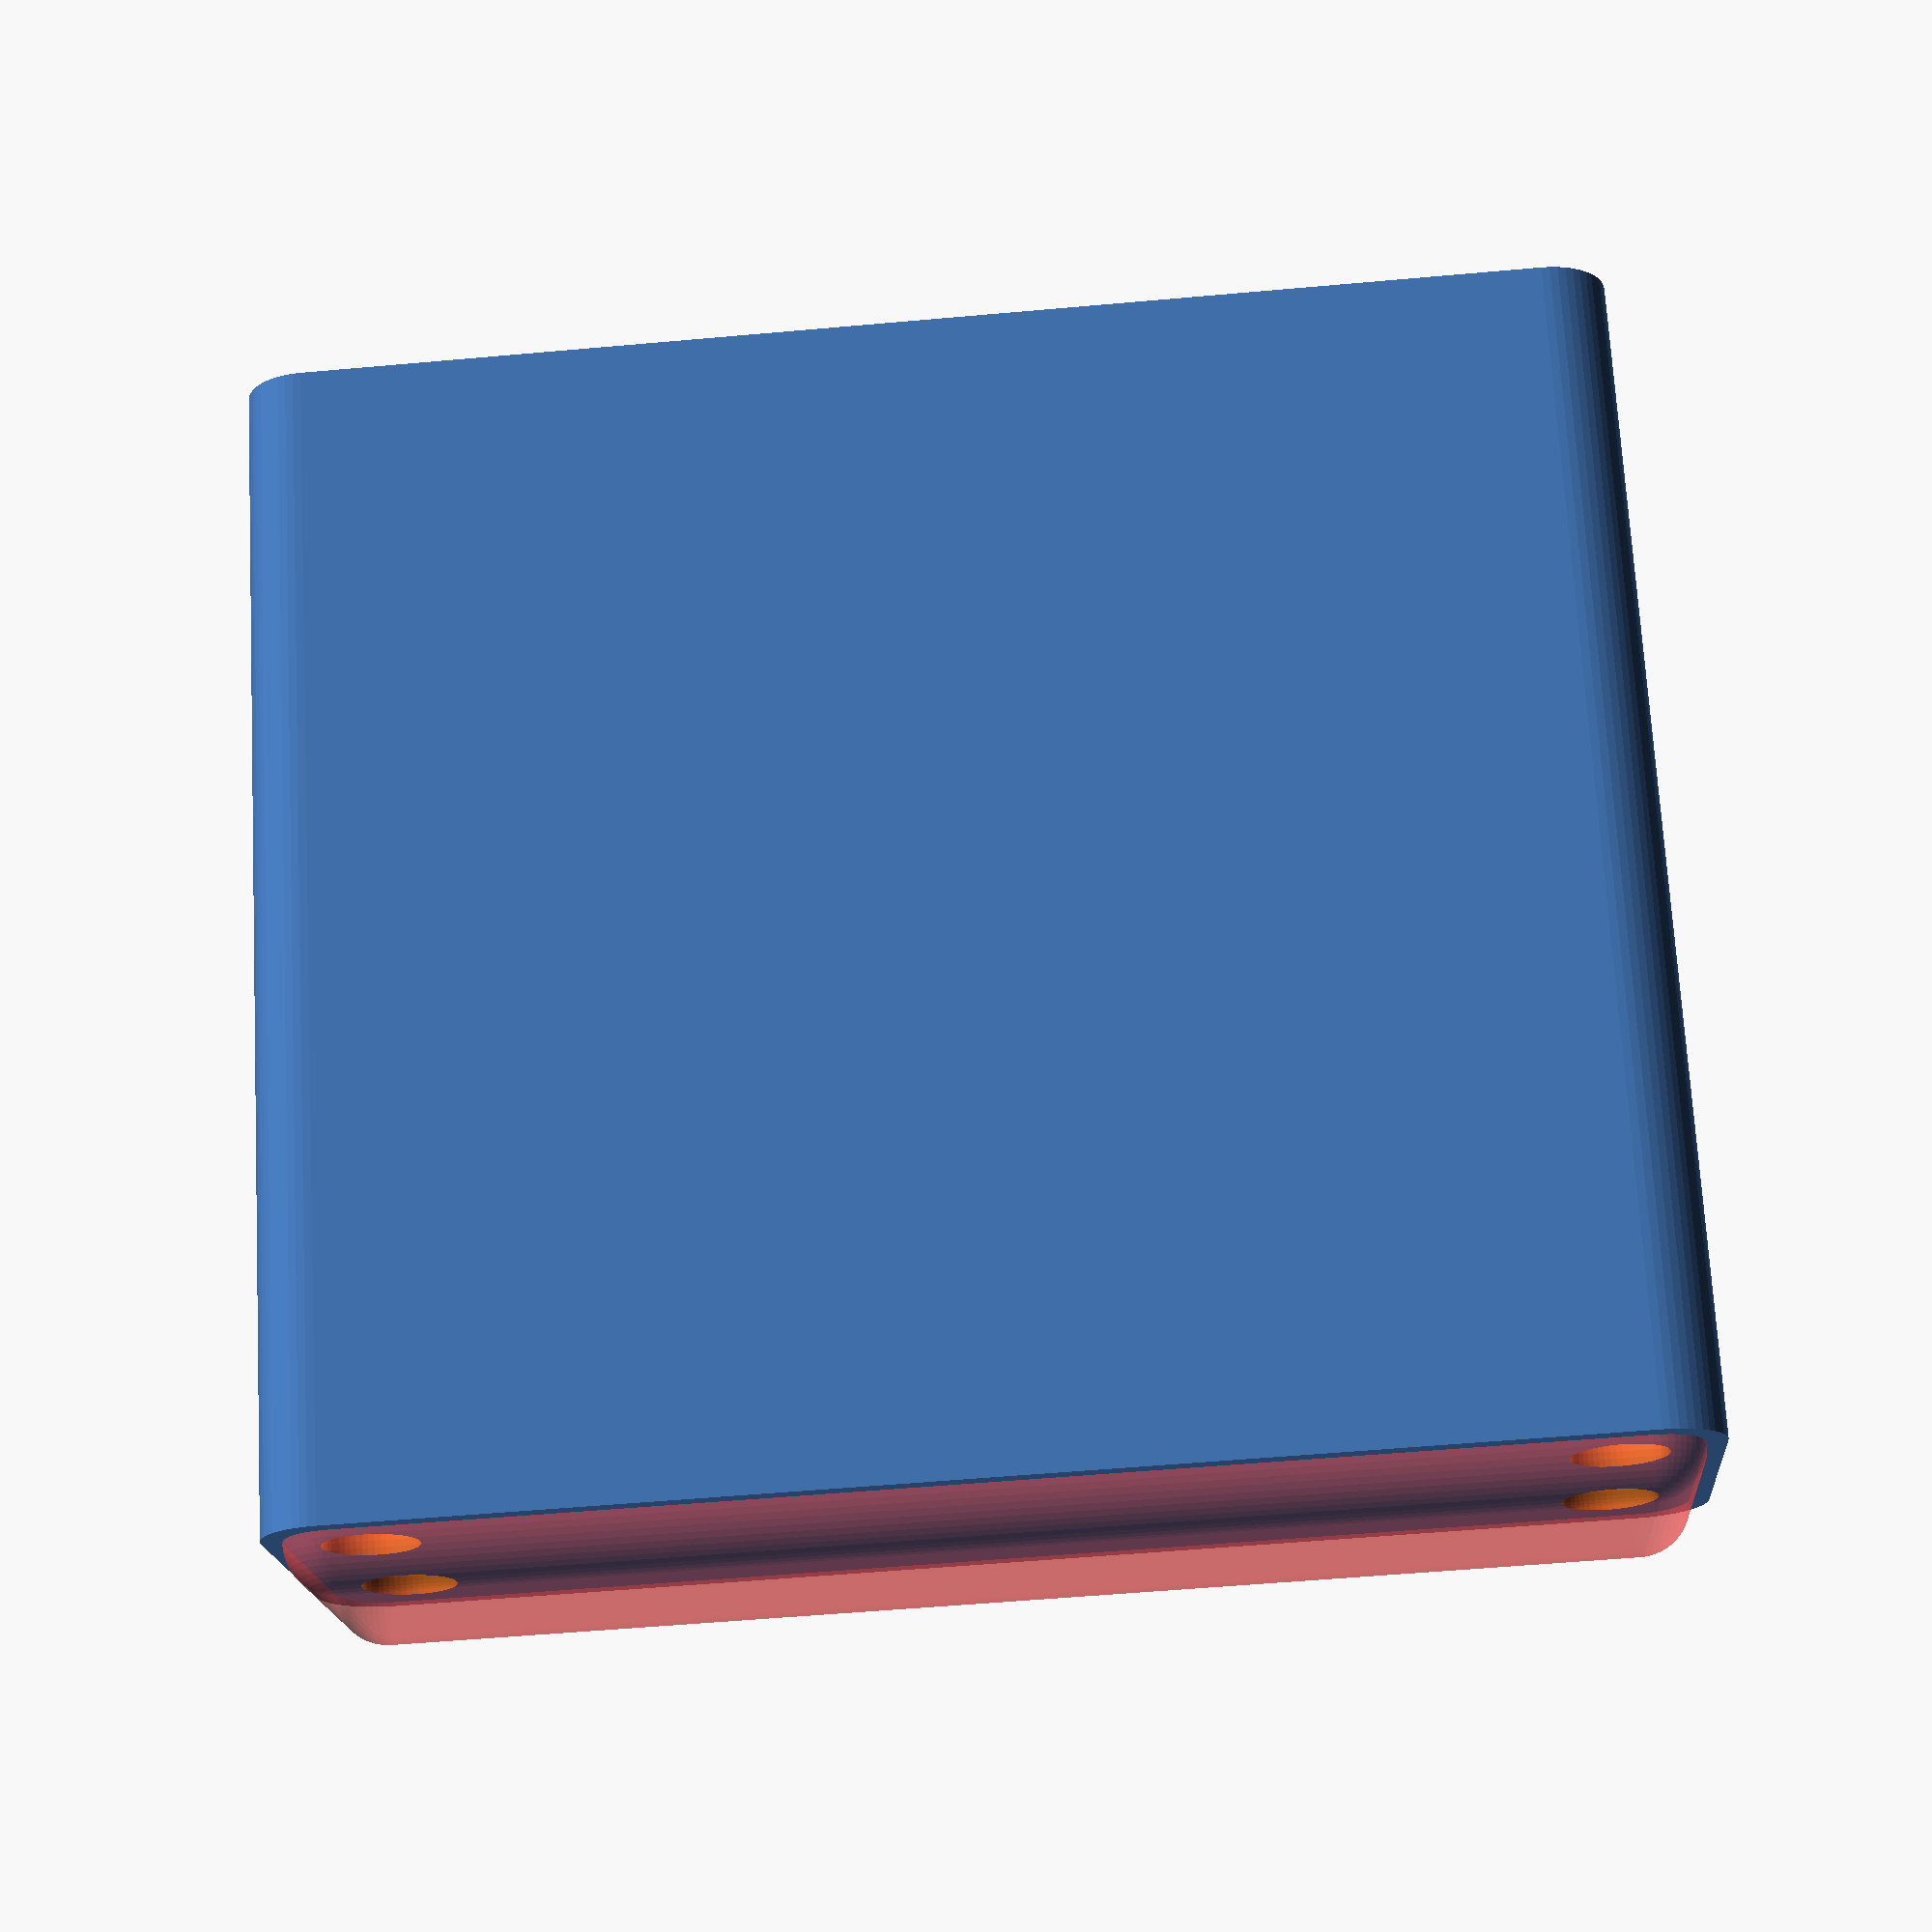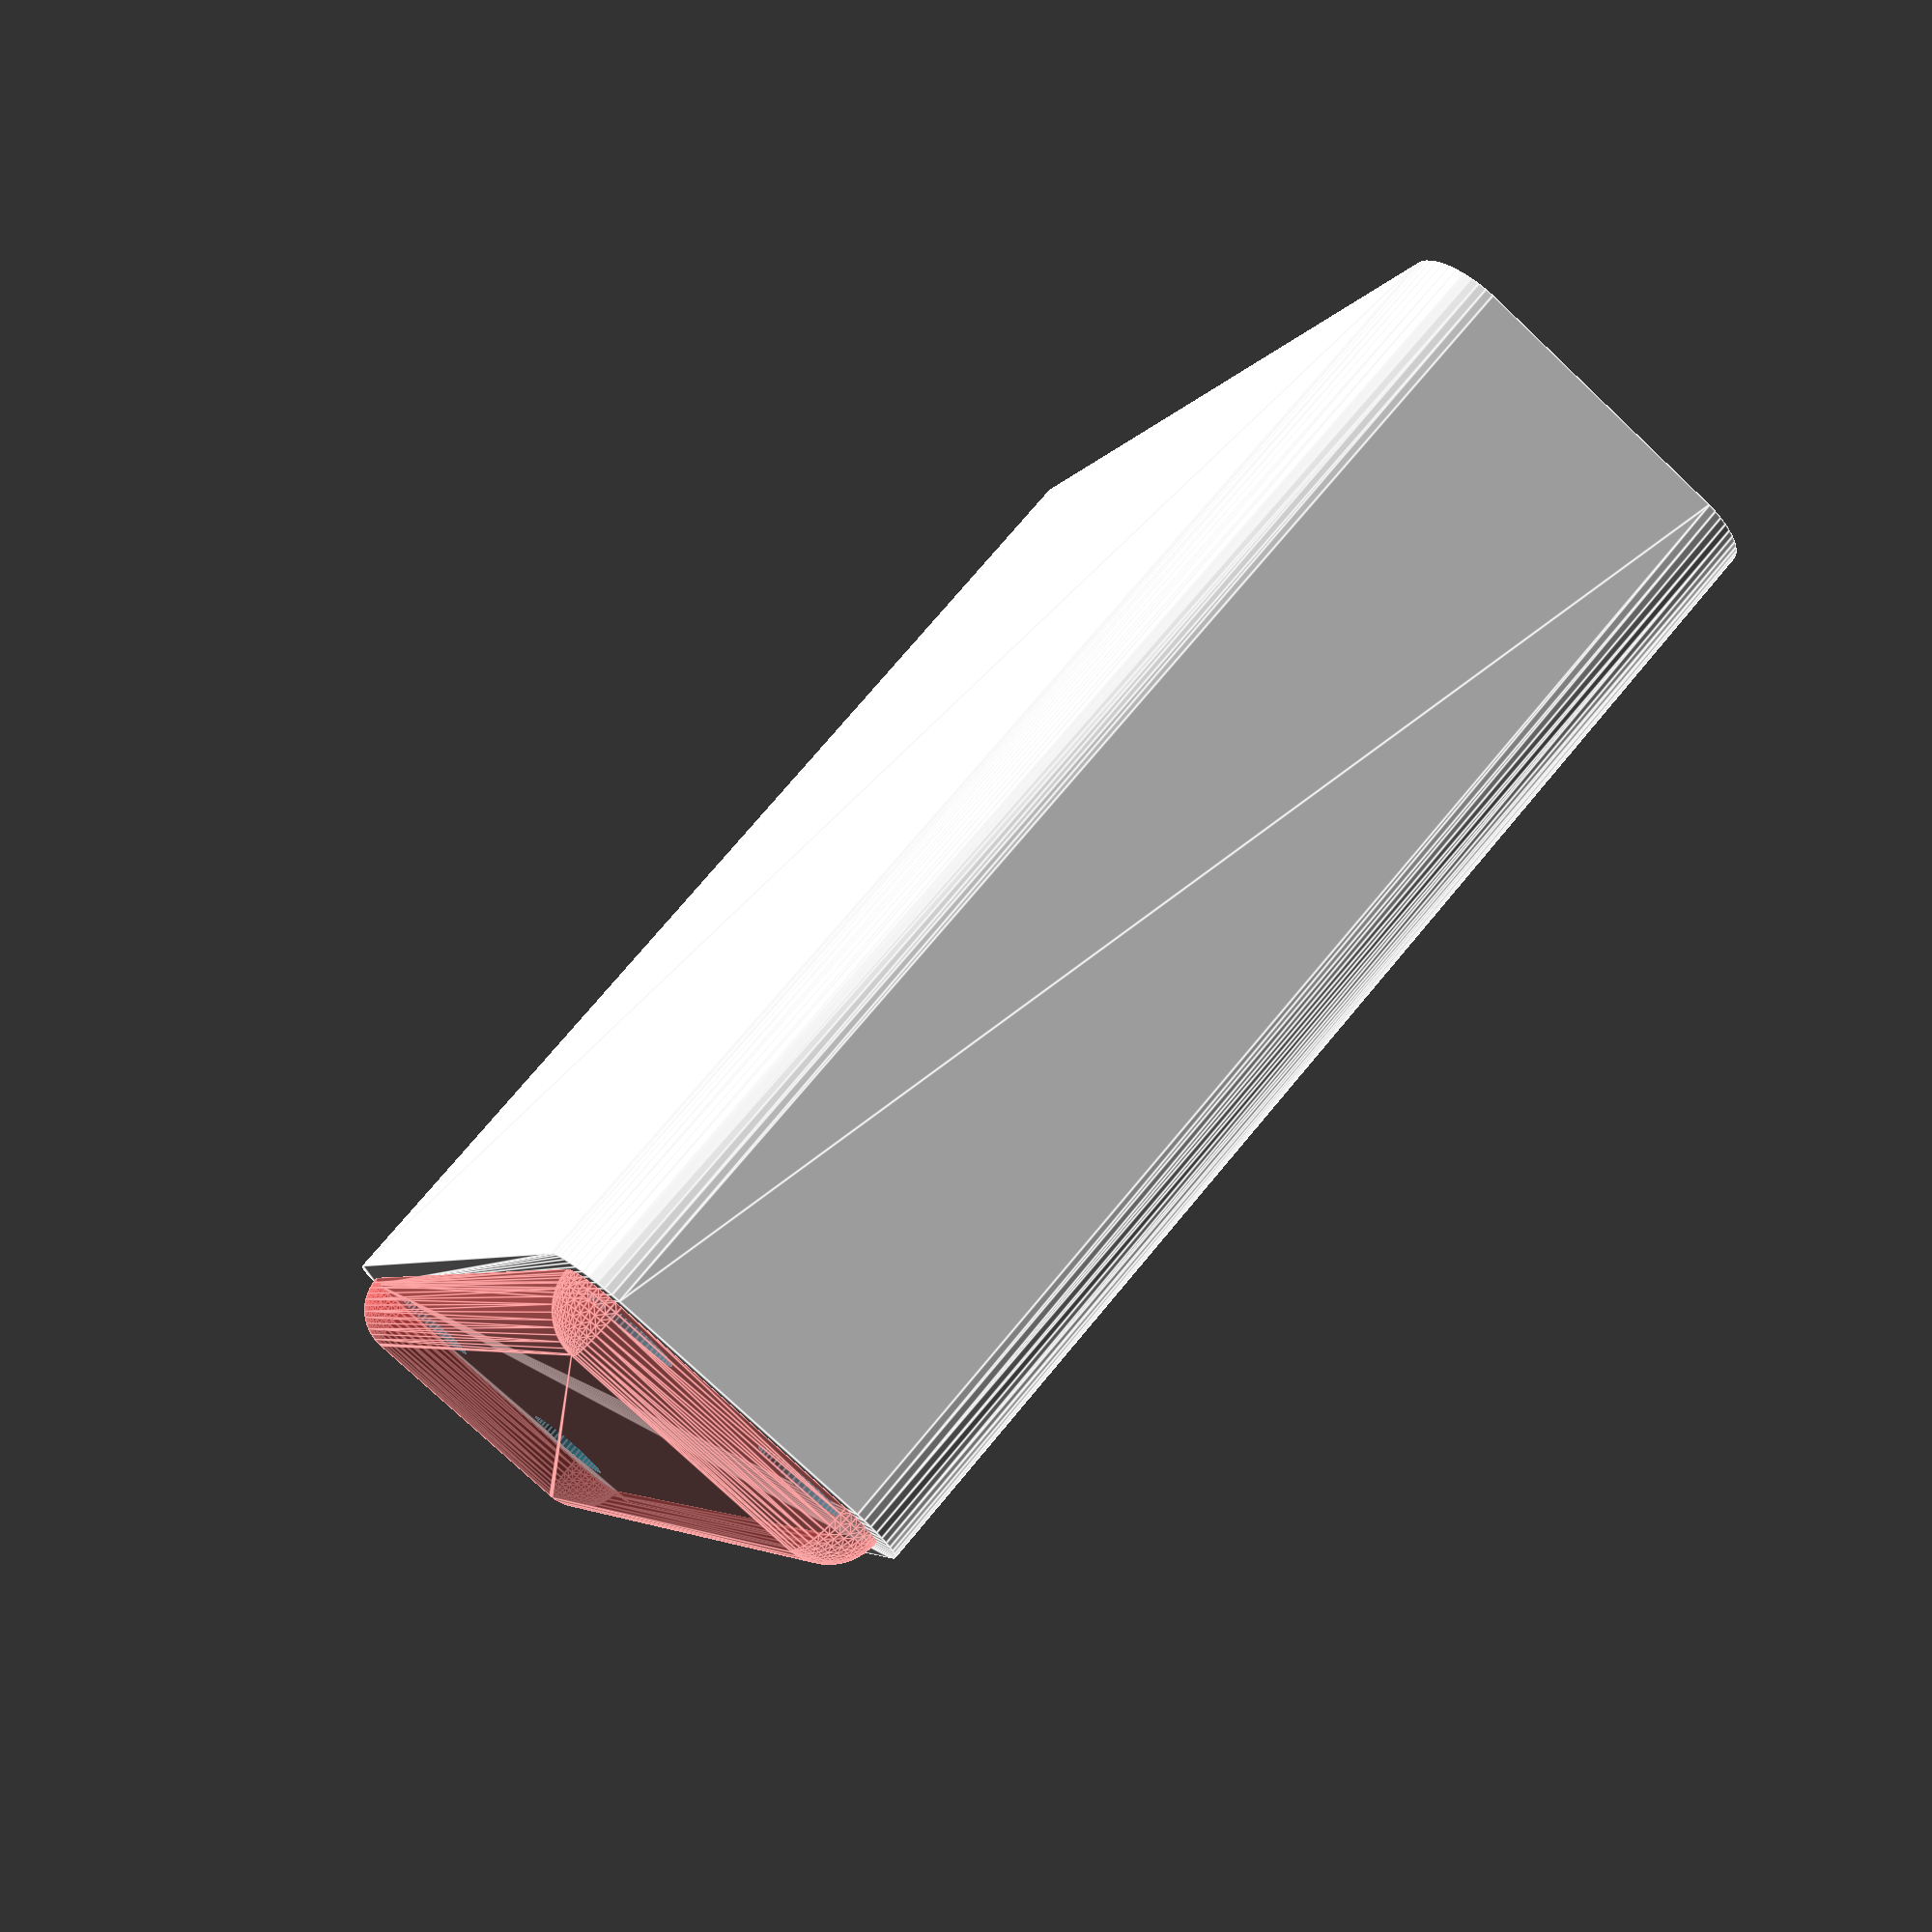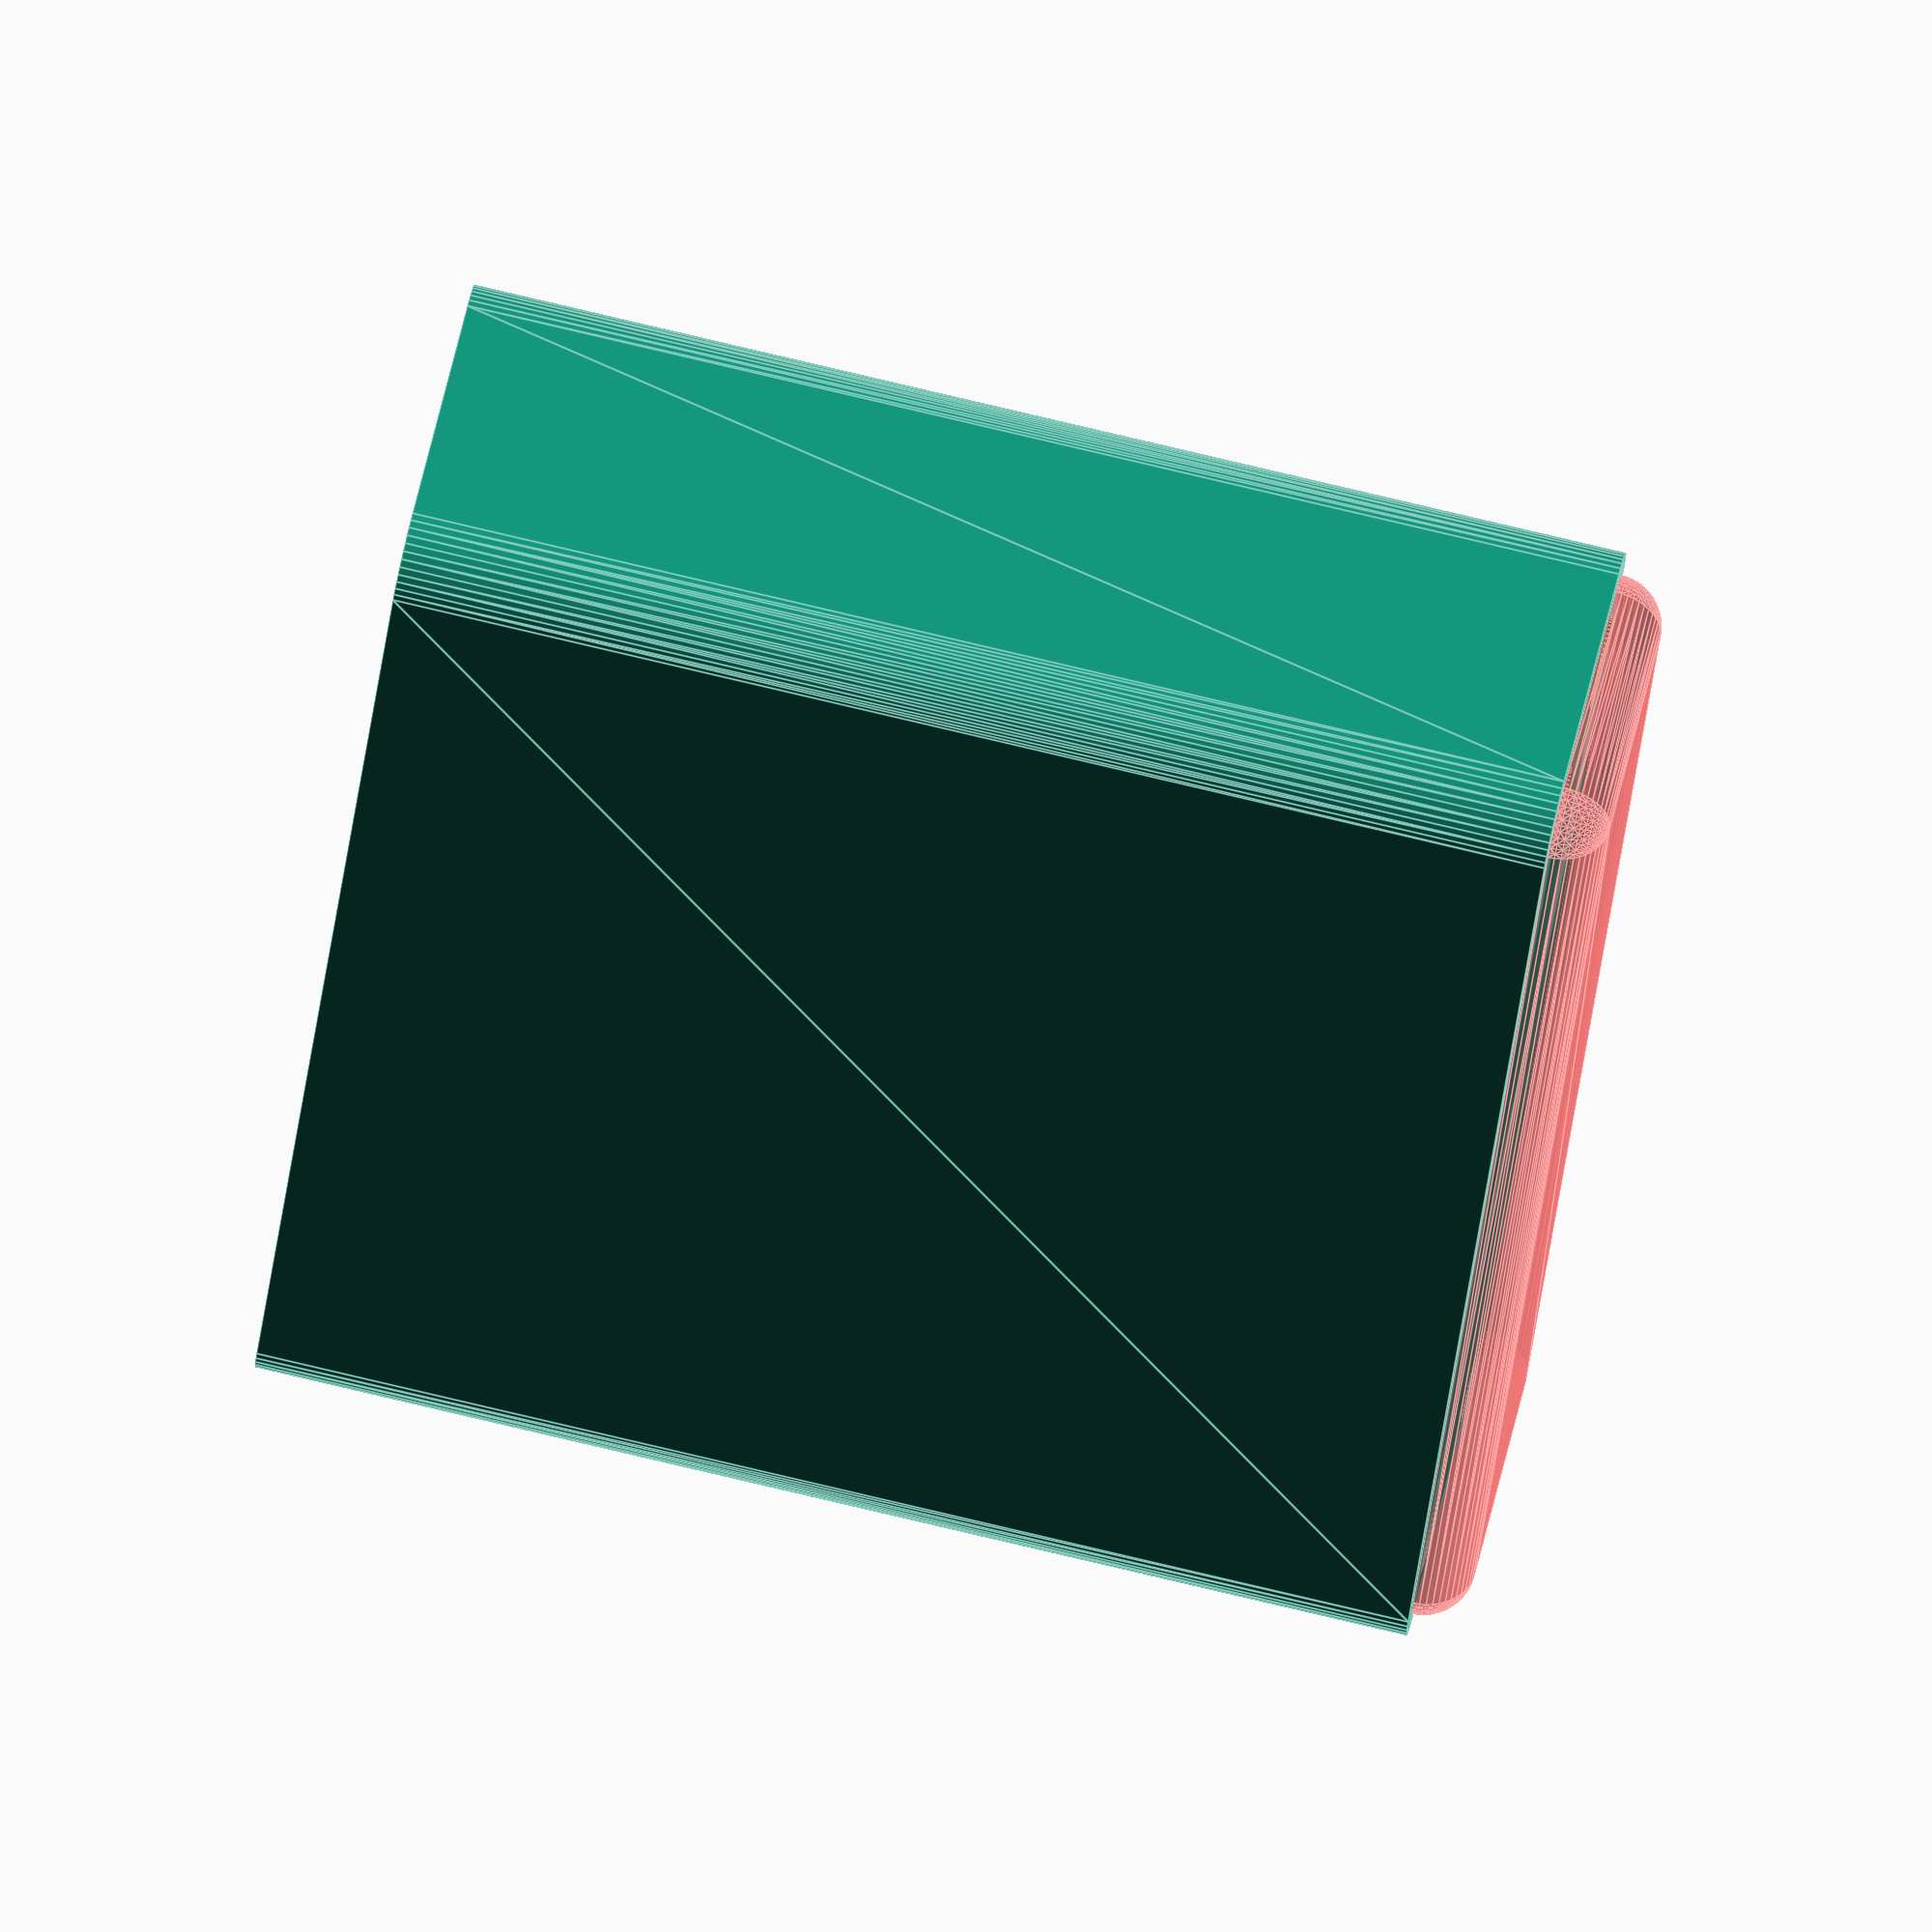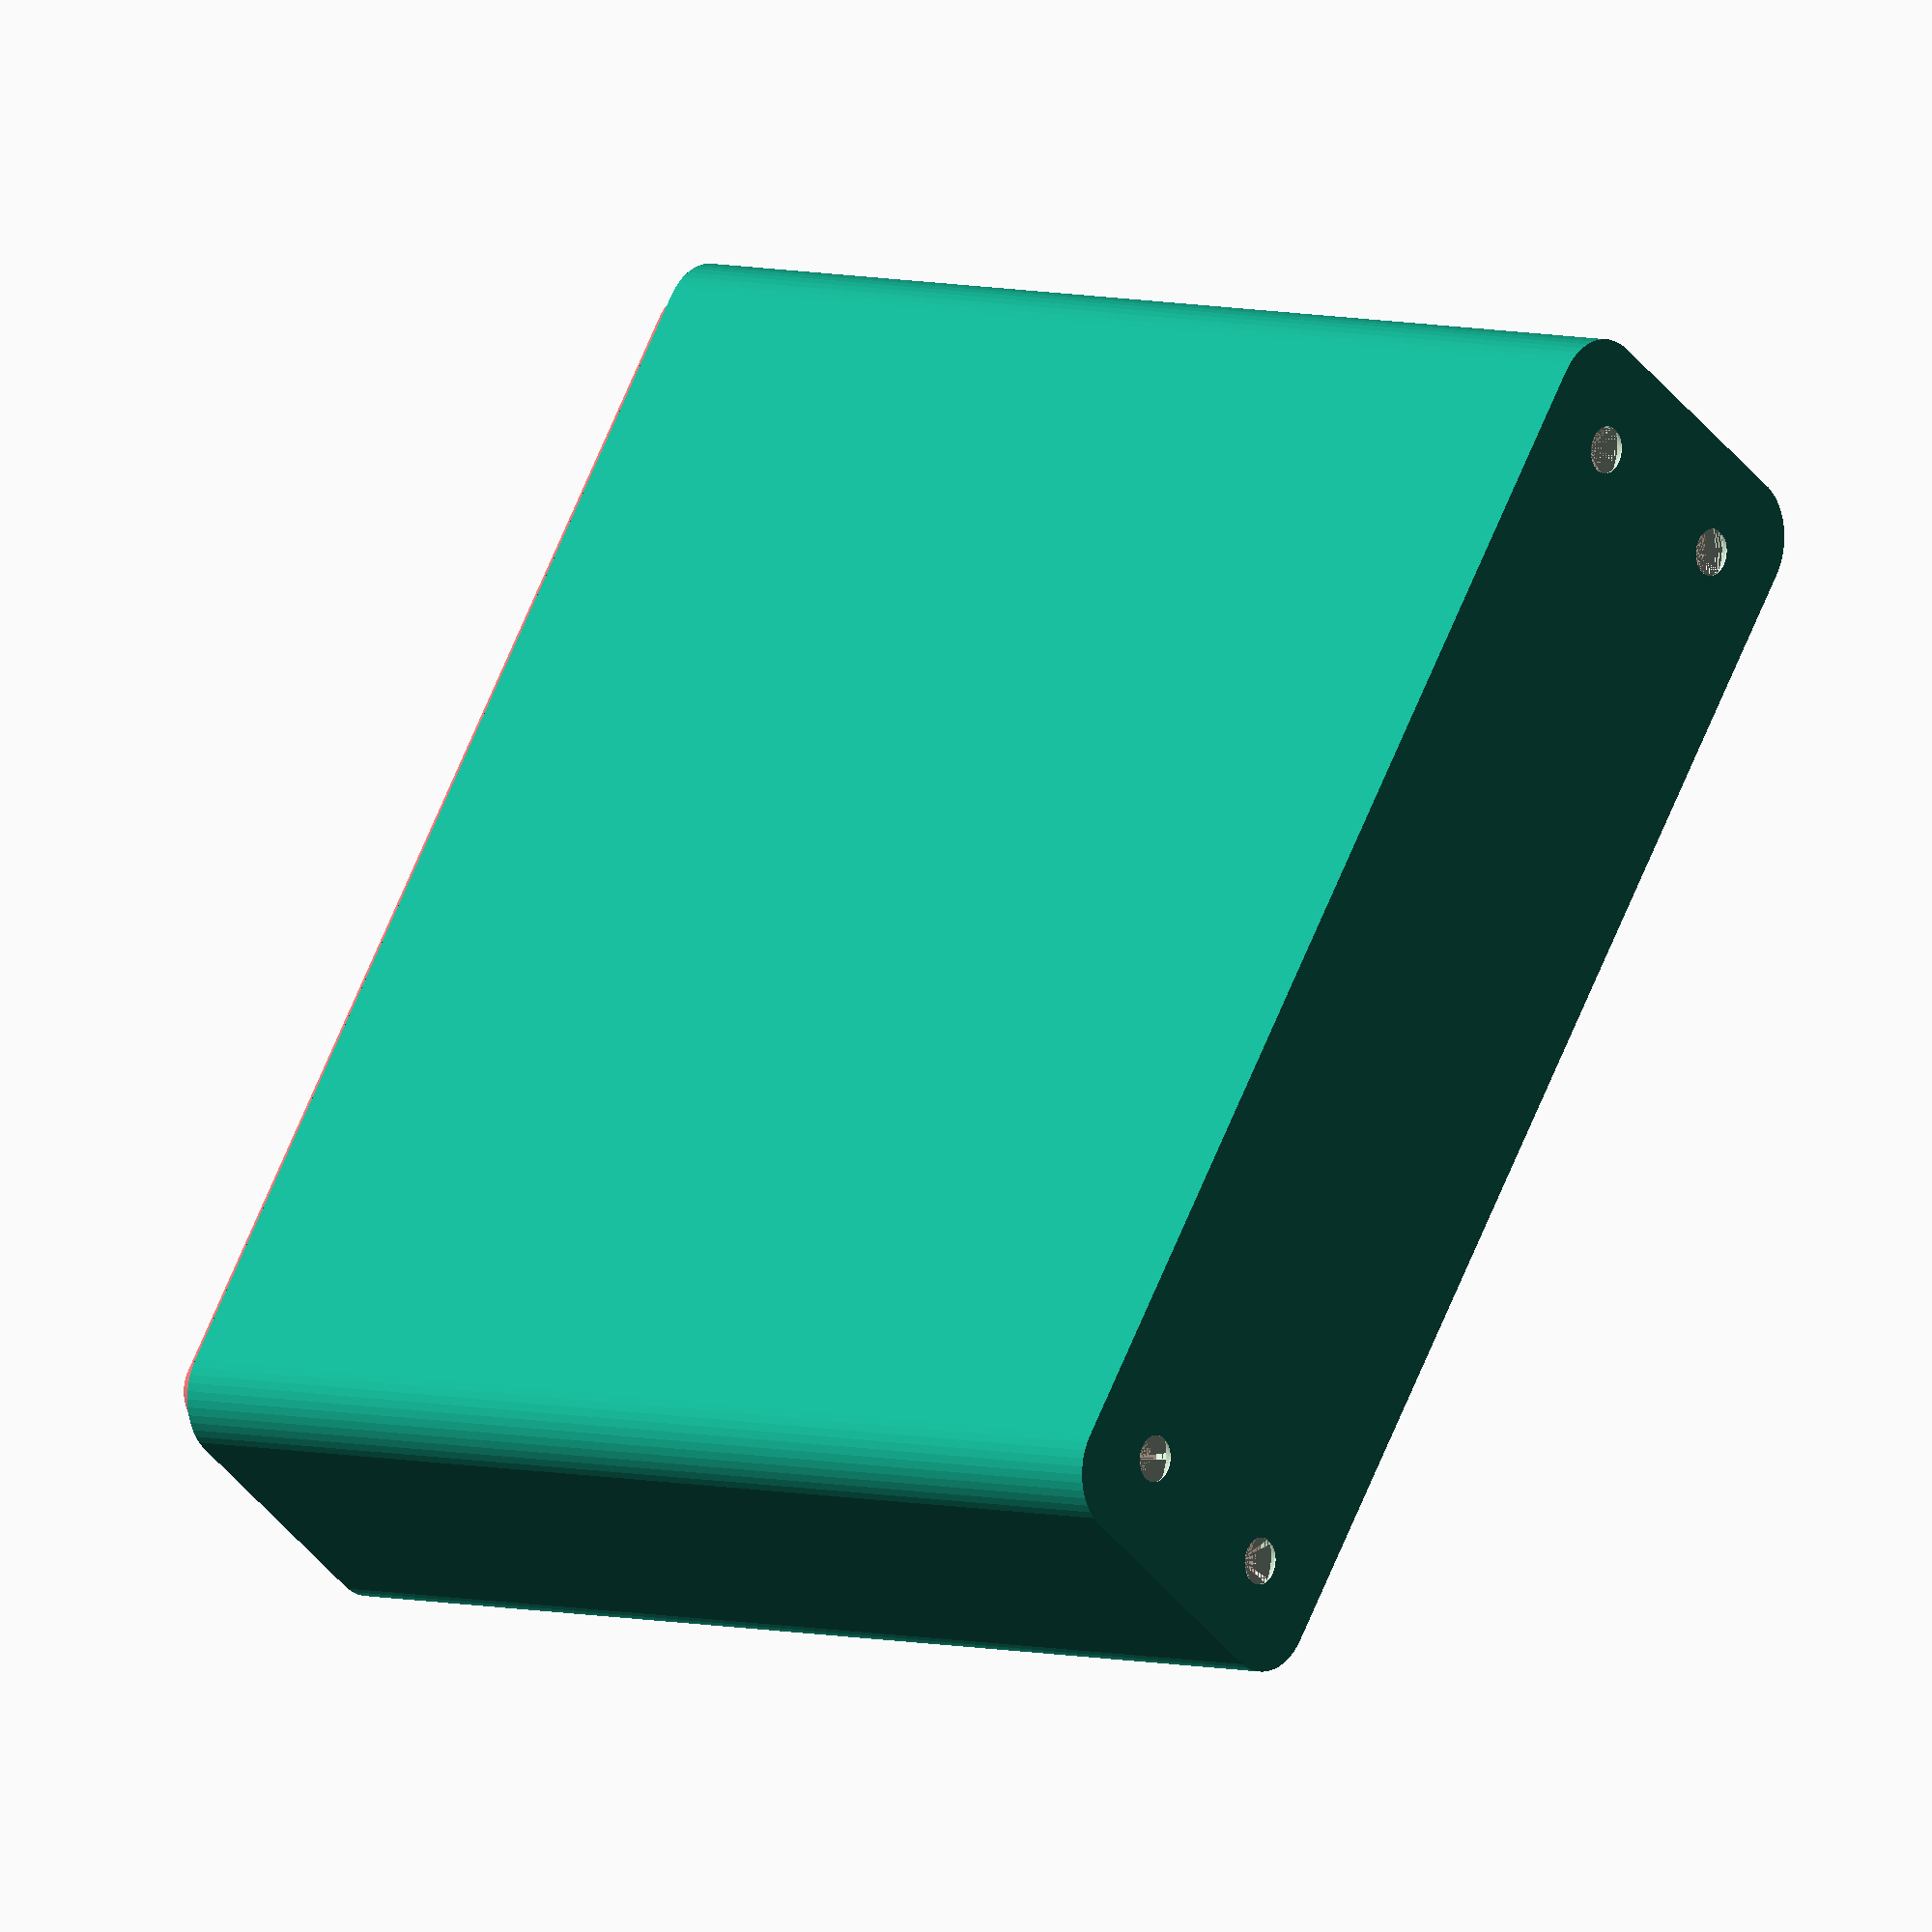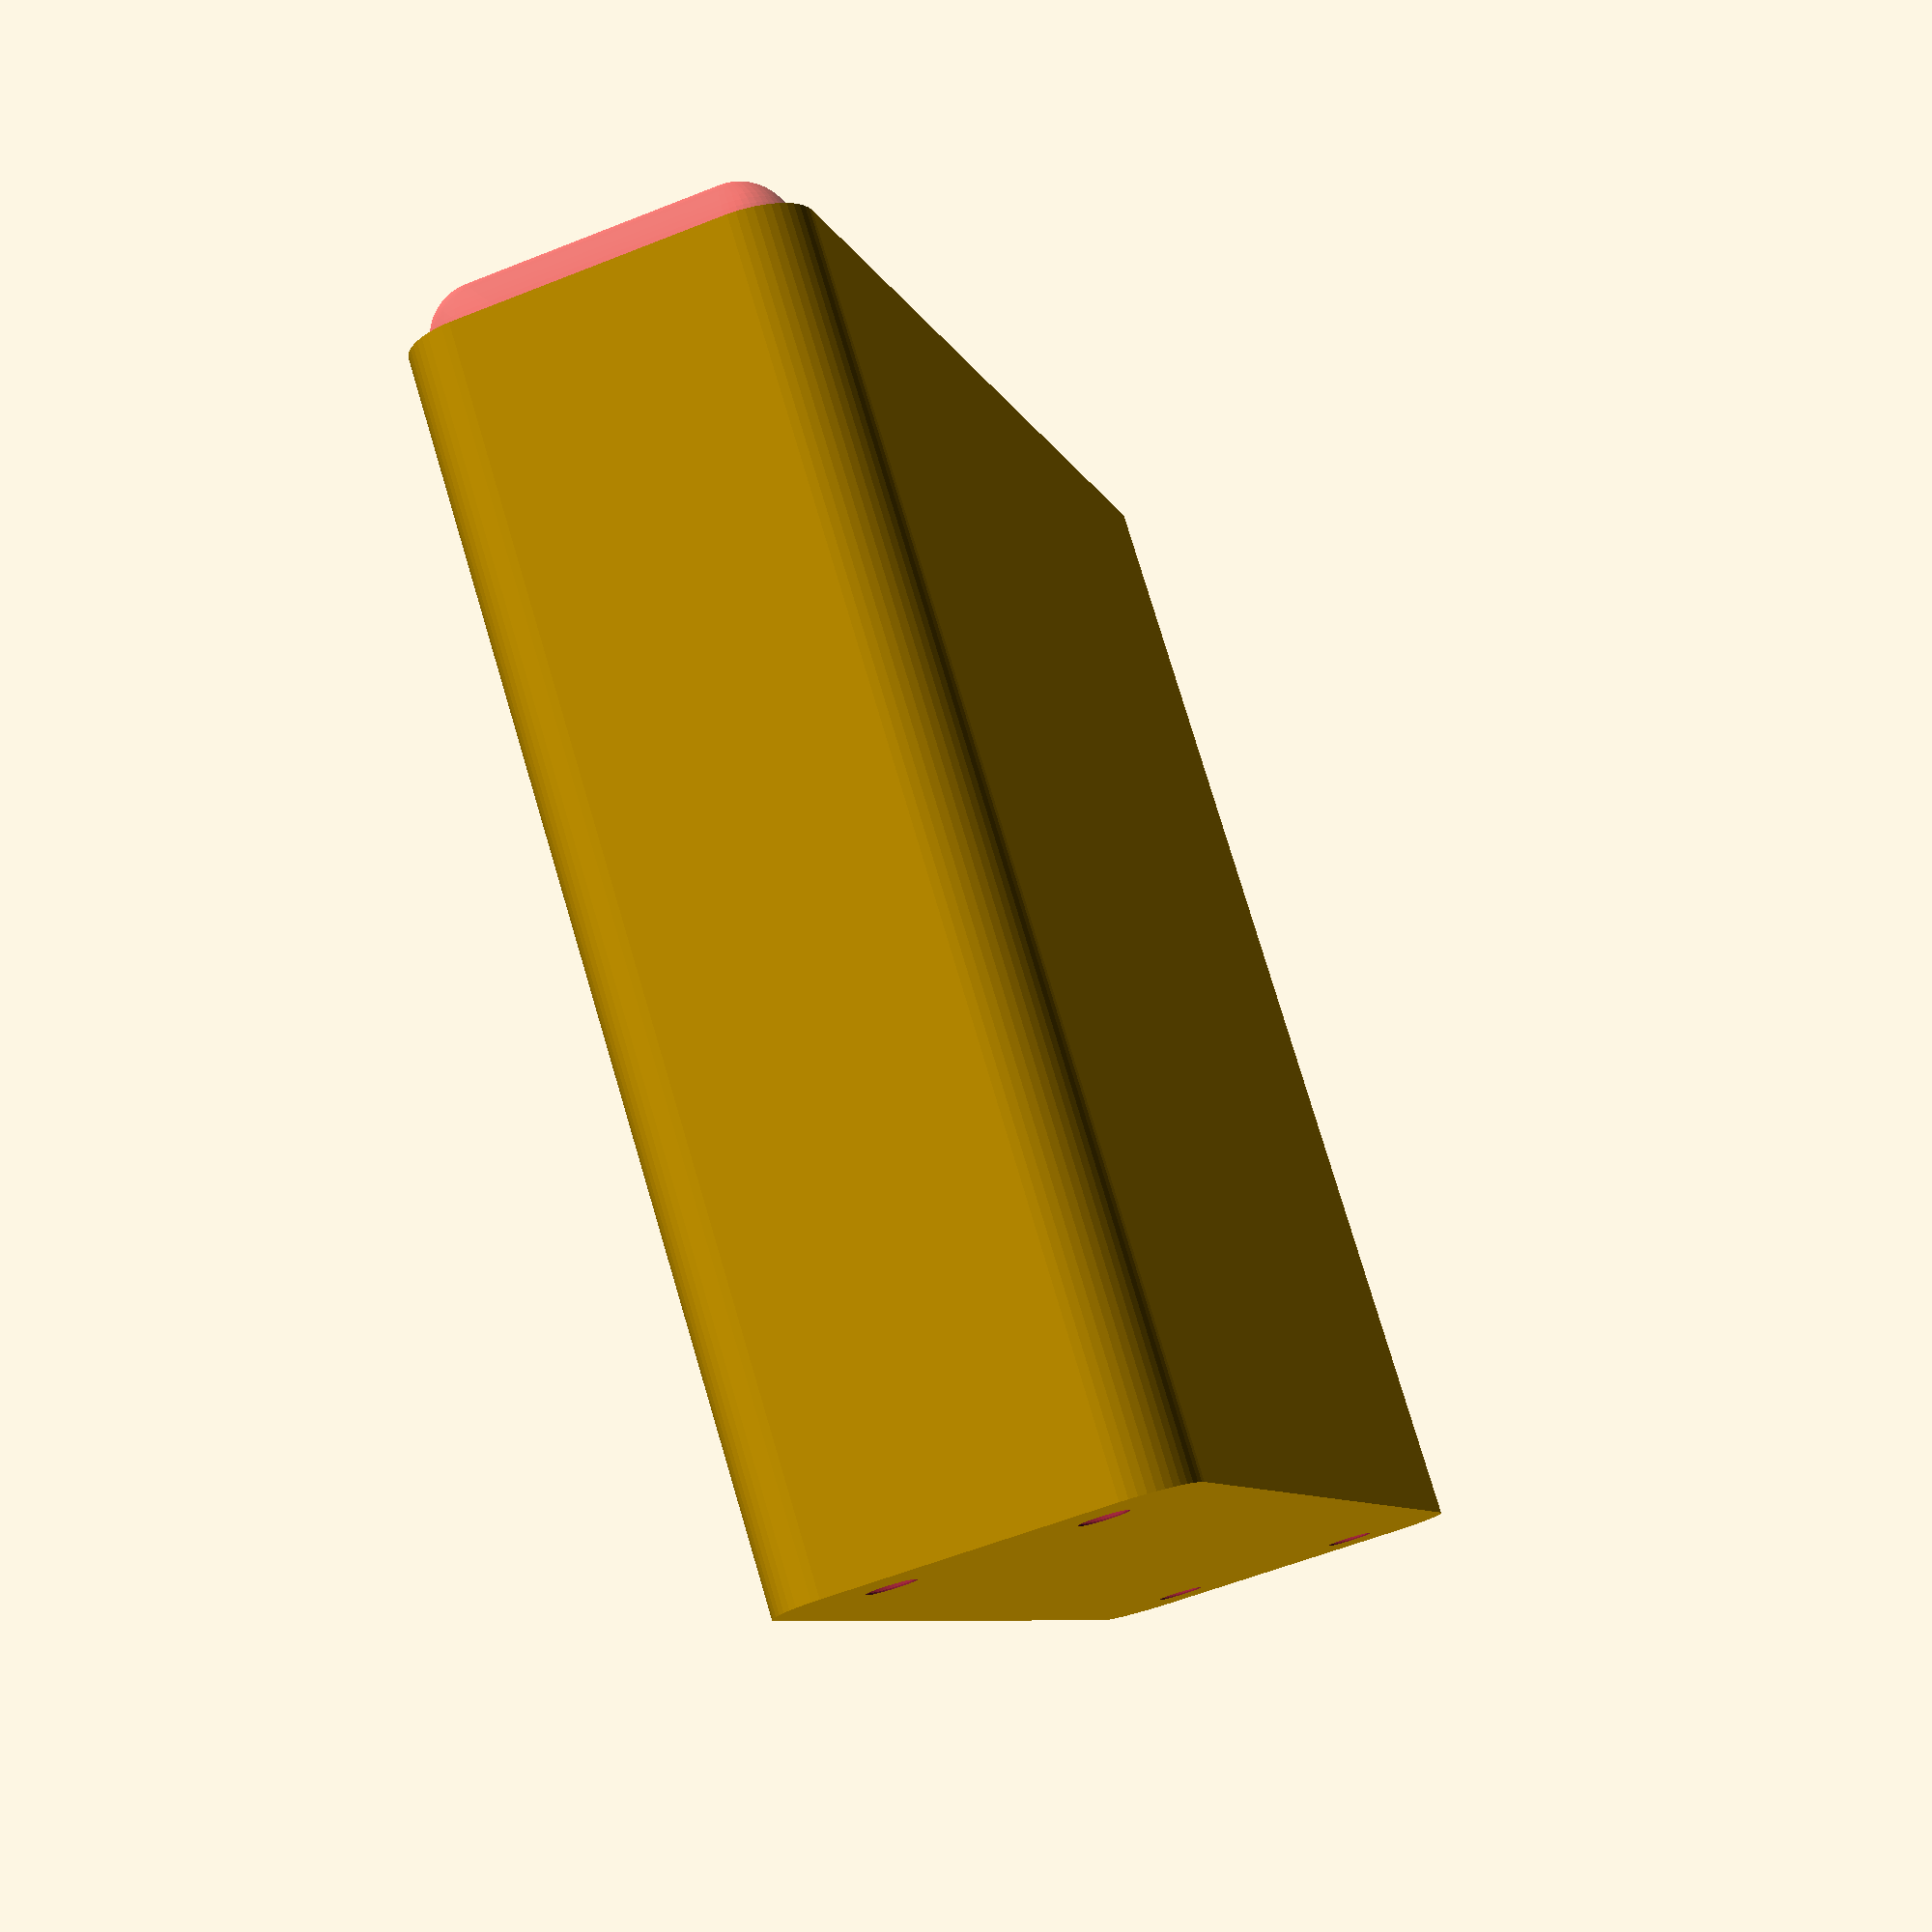
<openscad>
$fn = 50;


difference() {
	union() {
		hull() {
			translate(v = [-10.0000000000, 47.5000000000, 0]) {
				cylinder(h = 90, r = 5);
			}
			translate(v = [10.0000000000, 47.5000000000, 0]) {
				cylinder(h = 90, r = 5);
			}
			translate(v = [-10.0000000000, -47.5000000000, 0]) {
				cylinder(h = 90, r = 5);
			}
			translate(v = [10.0000000000, -47.5000000000, 0]) {
				cylinder(h = 90, r = 5);
			}
		}
	}
	union() {
		translate(v = [-7.5000000000, -45.0000000000, 2]) {
			rotate(a = [0, 0, 0]) {
				difference() {
					union() {
						translate(v = [0, 0, -6.0000000000]) {
							cylinder(h = 6, r = 1.5000000000);
						}
						translate(v = [0, 0, -1.9000000000]) {
							cylinder(h = 1.9000000000, r1 = 1.8000000000, r2 = 3.6000000000);
						}
						cylinder(h = 250, r = 3.6000000000);
						translate(v = [0, 0, -6.0000000000]) {
							cylinder(h = 6, r = 1.8000000000);
						}
						translate(v = [0, 0, -6.0000000000]) {
							cylinder(h = 6, r = 1.5000000000);
						}
					}
					union();
				}
			}
		}
		translate(v = [7.5000000000, -45.0000000000, 2]) {
			rotate(a = [0, 0, 0]) {
				difference() {
					union() {
						translate(v = [0, 0, -6.0000000000]) {
							cylinder(h = 6, r = 1.5000000000);
						}
						translate(v = [0, 0, -1.9000000000]) {
							cylinder(h = 1.9000000000, r1 = 1.8000000000, r2 = 3.6000000000);
						}
						cylinder(h = 250, r = 3.6000000000);
						translate(v = [0, 0, -6.0000000000]) {
							cylinder(h = 6, r = 1.8000000000);
						}
						translate(v = [0, 0, -6.0000000000]) {
							cylinder(h = 6, r = 1.5000000000);
						}
					}
					union();
				}
			}
		}
		translate(v = [-7.5000000000, 45.0000000000, 2]) {
			rotate(a = [0, 0, 0]) {
				difference() {
					union() {
						translate(v = [0, 0, -6.0000000000]) {
							cylinder(h = 6, r = 1.5000000000);
						}
						translate(v = [0, 0, -1.9000000000]) {
							cylinder(h = 1.9000000000, r1 = 1.8000000000, r2 = 3.6000000000);
						}
						cylinder(h = 250, r = 3.6000000000);
						translate(v = [0, 0, -6.0000000000]) {
							cylinder(h = 6, r = 1.8000000000);
						}
						translate(v = [0, 0, -6.0000000000]) {
							cylinder(h = 6, r = 1.5000000000);
						}
					}
					union();
				}
			}
		}
		translate(v = [7.5000000000, 45.0000000000, 2]) {
			rotate(a = [0, 0, 0]) {
				difference() {
					union() {
						translate(v = [0, 0, -6.0000000000]) {
							cylinder(h = 6, r = 1.5000000000);
						}
						translate(v = [0, 0, -1.9000000000]) {
							cylinder(h = 1.9000000000, r1 = 1.8000000000, r2 = 3.6000000000);
						}
						cylinder(h = 250, r = 3.6000000000);
						translate(v = [0, 0, -6.0000000000]) {
							cylinder(h = 6, r = 1.8000000000);
						}
						translate(v = [0, 0, -6.0000000000]) {
							cylinder(h = 6, r = 1.5000000000);
						}
					}
					union();
				}
			}
		}
		translate(v = [0, 0, 3]) {
			#hull() {
				union() {
					translate(v = [-9.5000000000, 47.0000000000, 4]) {
						cylinder(h = 83, r = 4);
					}
					translate(v = [-9.5000000000, 47.0000000000, 4]) {
						sphere(r = 4);
					}
					translate(v = [-9.5000000000, 47.0000000000, 87]) {
						sphere(r = 4);
					}
				}
				union() {
					translate(v = [9.5000000000, 47.0000000000, 4]) {
						cylinder(h = 83, r = 4);
					}
					translate(v = [9.5000000000, 47.0000000000, 4]) {
						sphere(r = 4);
					}
					translate(v = [9.5000000000, 47.0000000000, 87]) {
						sphere(r = 4);
					}
				}
				union() {
					translate(v = [-9.5000000000, -47.0000000000, 4]) {
						cylinder(h = 83, r = 4);
					}
					translate(v = [-9.5000000000, -47.0000000000, 4]) {
						sphere(r = 4);
					}
					translate(v = [-9.5000000000, -47.0000000000, 87]) {
						sphere(r = 4);
					}
				}
				union() {
					translate(v = [9.5000000000, -47.0000000000, 4]) {
						cylinder(h = 83, r = 4);
					}
					translate(v = [9.5000000000, -47.0000000000, 4]) {
						sphere(r = 4);
					}
					translate(v = [9.5000000000, -47.0000000000, 87]) {
						sphere(r = 4);
					}
				}
			}
		}
	}
}
</openscad>
<views>
elev=288.6 azim=265.6 roll=356.8 proj=p view=solid
elev=106.3 azim=18.8 roll=140.3 proj=p view=edges
elev=279.7 azim=208.3 roll=283.3 proj=o view=edges
elev=354.4 azim=144.4 roll=130.9 proj=o view=wireframe
elev=282.1 azim=15.3 roll=163.4 proj=p view=solid
</views>
